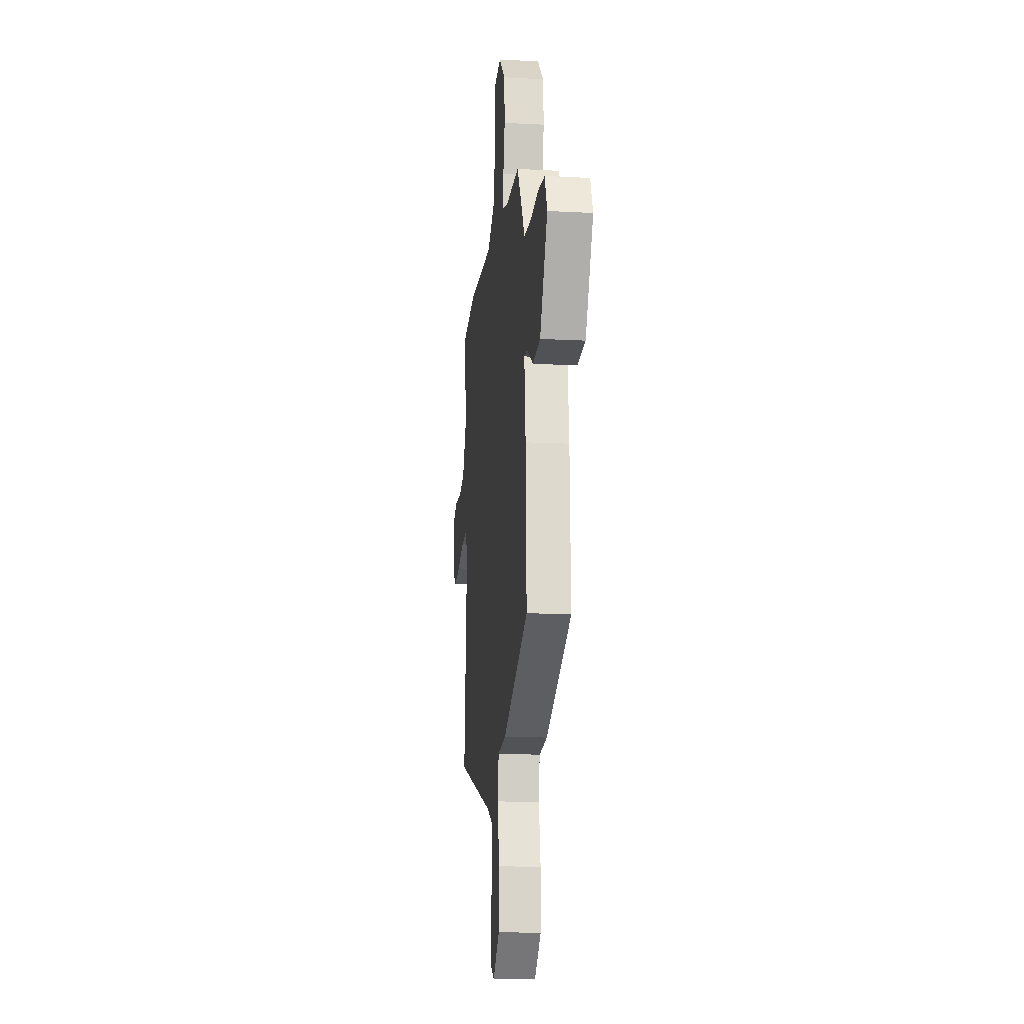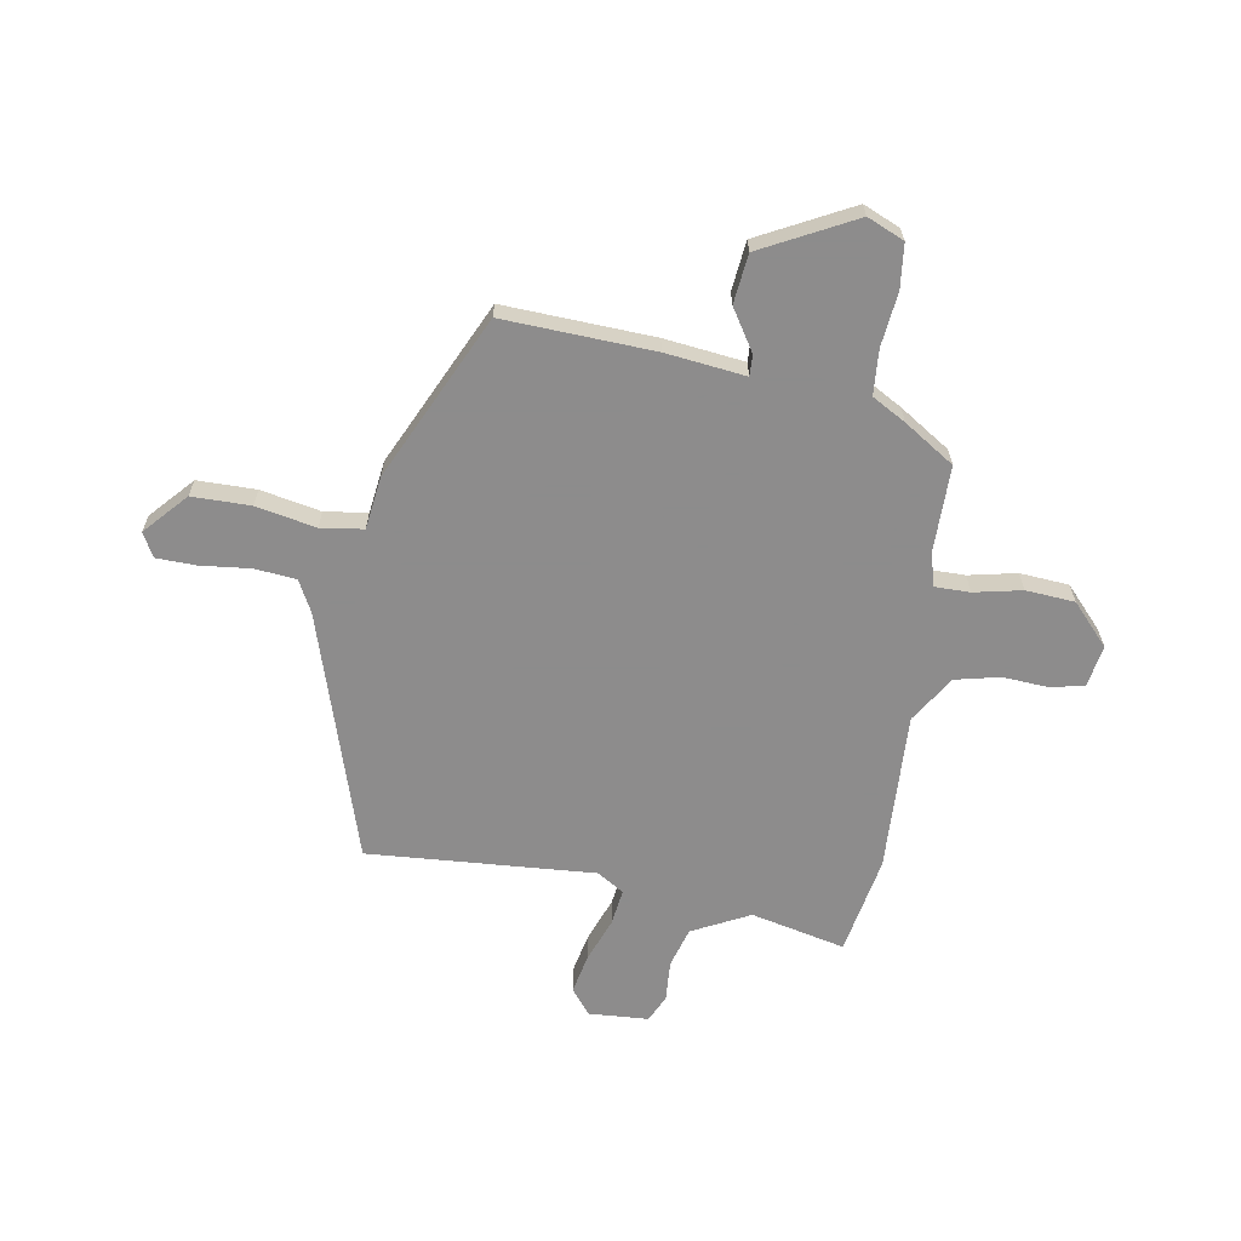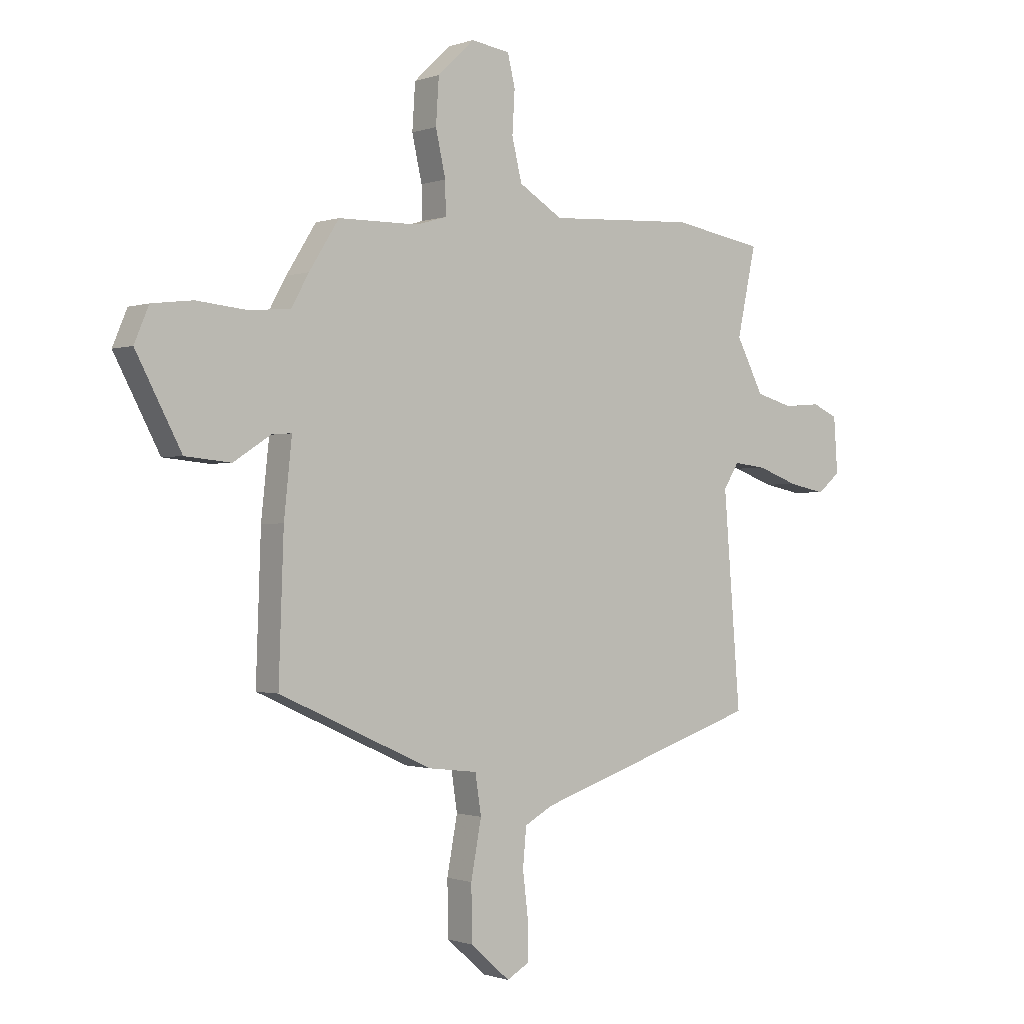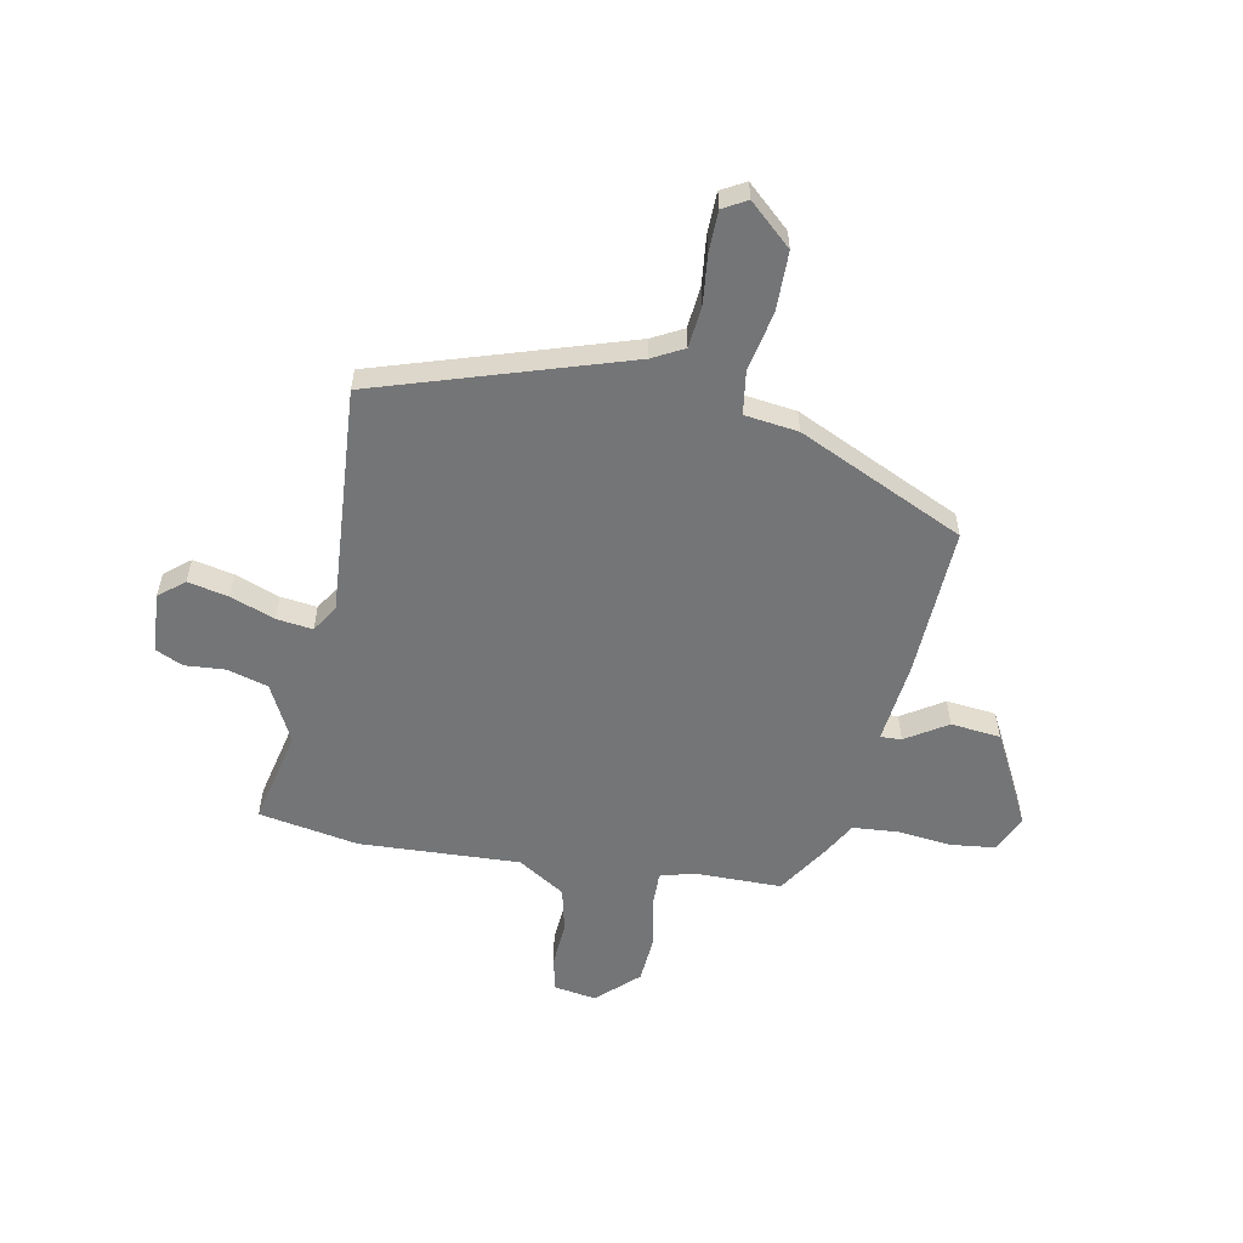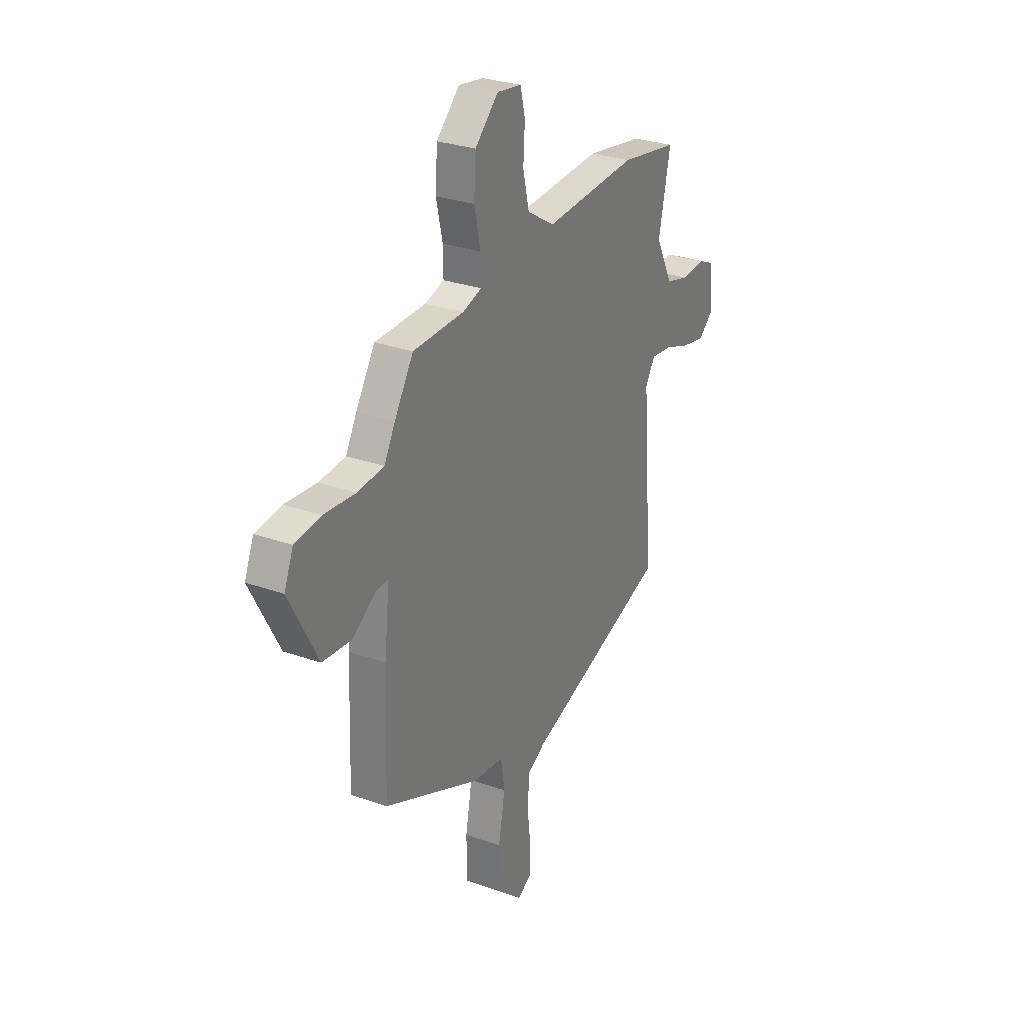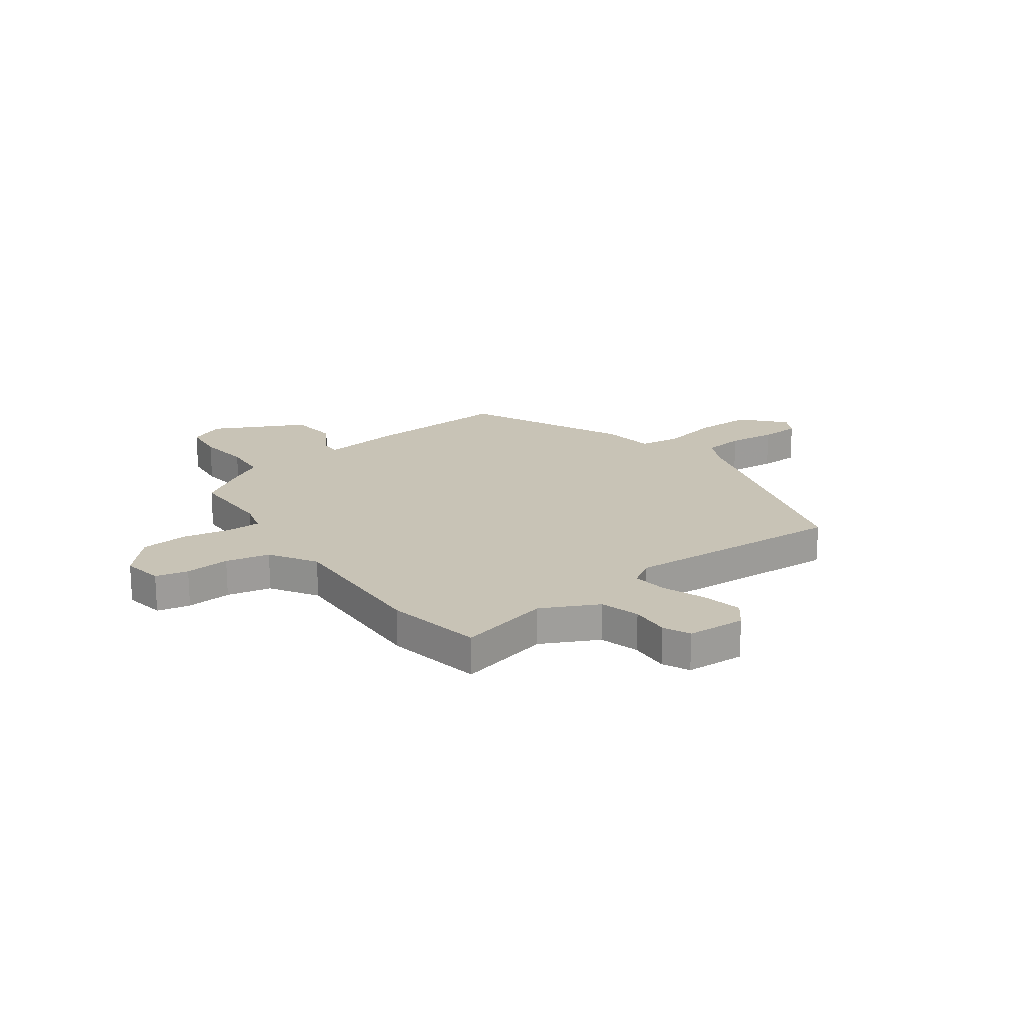
<metadata>
{"format":"obj","ext":"obj","renderer":"f3d","projection":"perspective","resolution":1024,"background":"white","views":[{"elev":-15.2,"azim":-96.4,"up":"+Z"},{"elev":-64.3,"azim":-100.2,"up":"+Y"},{"elev":-0.7,"azim":-38.1,"up":"+Z"},{"elev":-56.5,"azim":168.6,"up":"+Y"},{"elev":29.0,"azim":-62.1,"up":"+Z"},{"elev":19.5,"azim":53.0,"up":"+Y"}]}
</metadata>
<code>
v -0.526 0.07 -0.325
v -0.516 0.07 -0.045
v -0.5 0.07 0.104
v -0.539 0.07 0.102
v -0.615 0.07 0.053
v -0.707 0.07 0.062
v -0.798 0.07 0.234
v -0.769 0.07 0.303
v -0.687 0.07 0.313
v -0.586 0.07 0.303
v -0.502 0.07 0.31
v -0.467 0.07 0.373
v -0.407 0.07 0.468
v -0.245 0.07 0.47
v -0.184 0.07 0.488
v -0.185 0.07 0.553
v -0.205 0.07 0.642
v -0.199 0.07 0.733
v -0.125 0.07 0.803
v -0.047 0.07 0.791
v -0.032 0.07 0.729
v -0.037 0.07 0.644
v -0.017 0.07 0.561
v 0.071 0.07 0.507
v 0.367 0.07 0.523
v 0.551 0.07 0.491
v 0.513 0.07 0.315
v 0.568 0.07 0.209
v 0.643 0.07 0.188
v 0.718 0.07 0.194
v 0.769 0.07 0.171
v 0.777 0.07 0.06
v 0.731 0.07 0.022
v 0.656 0.07 0.037
v 0.574 0.07 0.067
v 0.507 0.07 0.075
v 0.476 0.07 0.025
v 0.51 0.07 -0.397
v 0.051 0.07 -0.547
v -0.006 0.07 -0.578
v -0.013 0.07 -0.655
v -0.002 0.07 -0.747
v -0.003 0.07 -0.822
v -0.047 0.07 -0.847
v -0.126 0.07 -0.777
v -0.128 0.07 -0.668
v -0.107 0.07 -0.556
v -0.119 0.07 -0.477
v -0.218 0.07 -0.465
v -0.526 0 -0.325
v -0.516 0 -0.045
v -0.5 0 0.104
v -0.539 0 0.102
v -0.615 0 0.053
v -0.707 0 0.062
v -0.798 0 0.234
v -0.769 0 0.303
v -0.687 0 0.313
v -0.586 0 0.303
v -0.502 0 0.31
v -0.467 0 0.373
v -0.407 0 0.468
v -0.245 0 0.47
v -0.184 0 0.488
v -0.185 0 0.553
v -0.205 0 0.642
v -0.199 0 0.733
v -0.125 0 0.803
v -0.047 0 0.791
v -0.032 0 0.729
v -0.037 0 0.644
v -0.017 0 0.561
v 0.071 0 0.507
v 0.367 0 0.523
v 0.551 0 0.491
v 0.513 0 0.315
v 0.568 0 0.209
v 0.643 0 0.188
v 0.718 0 0.194
v 0.769 0 0.171
v 0.777 0 0.06
v 0.731 0 0.022
v 0.656 0 0.037
v 0.574 0 0.067
v 0.507 0 0.075
v 0.476 0 0.025
v 0.51 0 -0.397
v 0.051 0 -0.547
v -0.006 0 -0.578
v -0.013 0 -0.655
v -0.002 0 -0.747
v -0.003 0 -0.822
v -0.047 0 -0.847
v -0.126 0 -0.777
v -0.128 0 -0.668
v -0.107 0 -0.556
v -0.119 0 -0.477
v -0.218 0 -0.465
f 1 2 3
f 49 1 3
f 48 49 3
f 45 46 47
f 44 45 47
f 43 44 47
f 42 43 47
f 41 42 47
f 40 41 47 48
f 39 40 48 3
f 37 38 39 3
f 33 34 35
f 32 33 35
f 31 32 35
f 30 31 35
f 29 30 35
f 28 29 35 36
f 36 37 3
f 28 36 3
f 27 28 3
f 27 3 4
f 26 27 4
f 25 26 4
f 24 25 4
f 20 21 22
f 19 20 22
f 18 19 22
f 17 18 22
f 16 17 22
f 15 16 22 23
f 11 12 13 14
f 11 14 15
f 8 9 10
f 7 8 10
f 6 7 10
f 5 6 10
f 4 5 10
f 4 10 11
f 15 23 24
f 11 15 24
f 4 11 24
f 52 51 50
f 52 50 98
f 52 98 97
f 96 95 94
f 96 94 93
f 96 93 92
f 96 92 91
f 96 91 90
f 97 96 90 89
f 52 97 89 88
f 52 88 87 86
f 84 83 82
f 84 82 81
f 84 81 80
f 84 80 79
f 84 79 78
f 85 84 78 77
f 52 86 85
f 52 85 77
f 52 77 76
f 53 52 76
f 53 76 75
f 53 75 74
f 53 74 73
f 71 70 69
f 71 69 68
f 71 68 67
f 71 67 66
f 71 66 65
f 72 71 65 64
f 63 62 61 60
f 64 63 60
f 59 58 57
f 59 57 56
f 59 56 55
f 59 55 54
f 59 54 53
f 60 59 53
f 73 72 64
f 73 64 60
f 73 60 53
f 1 50 51 2
f 2 51 52 3
f 3 52 53 4
f 4 53 54 5
f 5 54 55 6
f 6 55 56 7
f 7 56 57 8
f 8 57 58 9
f 9 58 59 10
f 10 59 60 11
f 11 60 61 12
f 12 61 62 13
f 13 62 63 14
f 14 63 64 15
f 15 64 65 16
f 16 65 66 17
f 17 66 67 18
f 18 67 68 19
f 19 68 69 20
f 20 69 70 21
f 21 70 71 22
f 22 71 72 23
f 23 72 73 24
f 24 73 74 25
f 25 74 75 26
f 26 75 76 27
f 27 76 77 28
f 28 77 78 29
f 29 78 79 30
f 30 79 80 31
f 31 80 81 32
f 32 81 82 33
f 33 82 83 34
f 34 83 84 35
f 35 84 85 36
f 36 85 86 37
f 37 86 87 38
f 38 87 88 39
f 39 88 89 40
f 40 89 90 41
f 41 90 91 42
f 42 91 92 43
f 43 92 93 44
f 44 93 94 45
f 45 94 95 46
f 46 95 96 47
f 47 96 97 48
f 48 97 98 49
f 49 98 50 1

</code>
